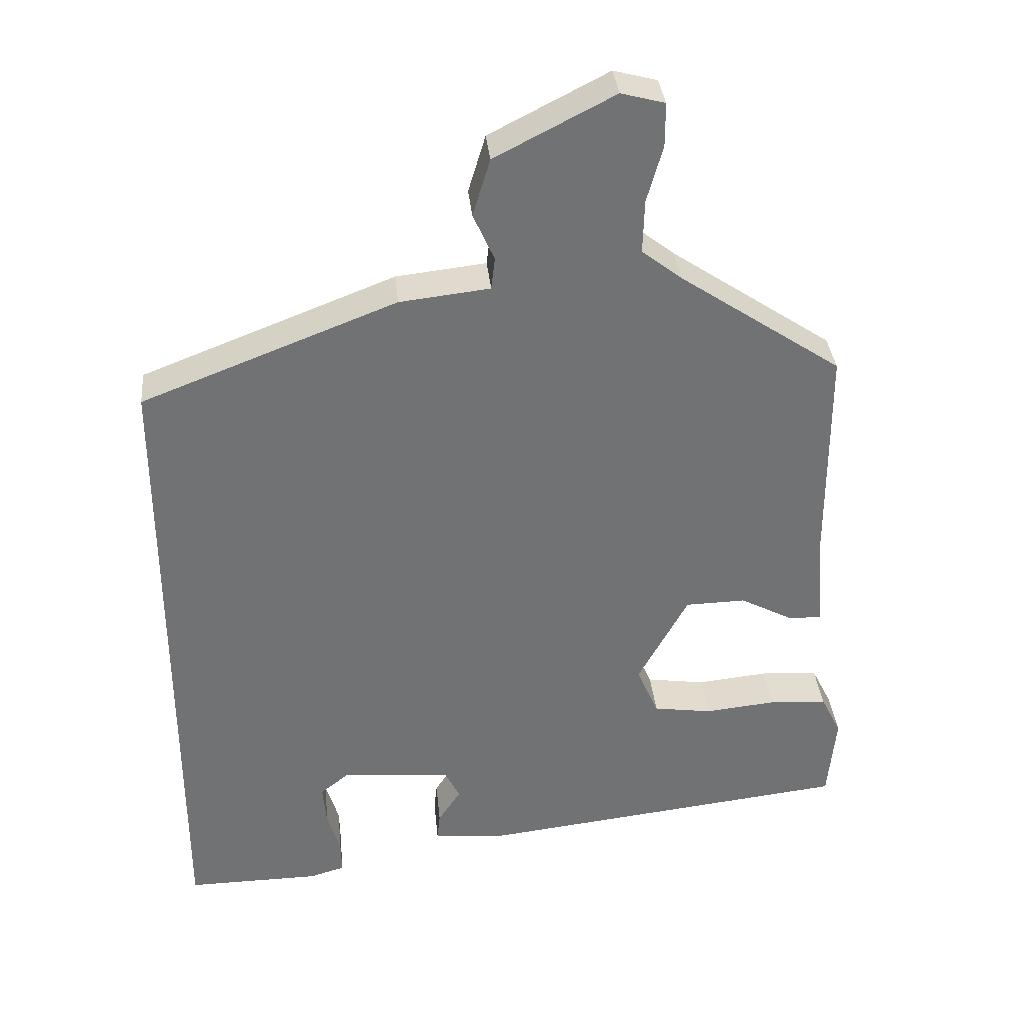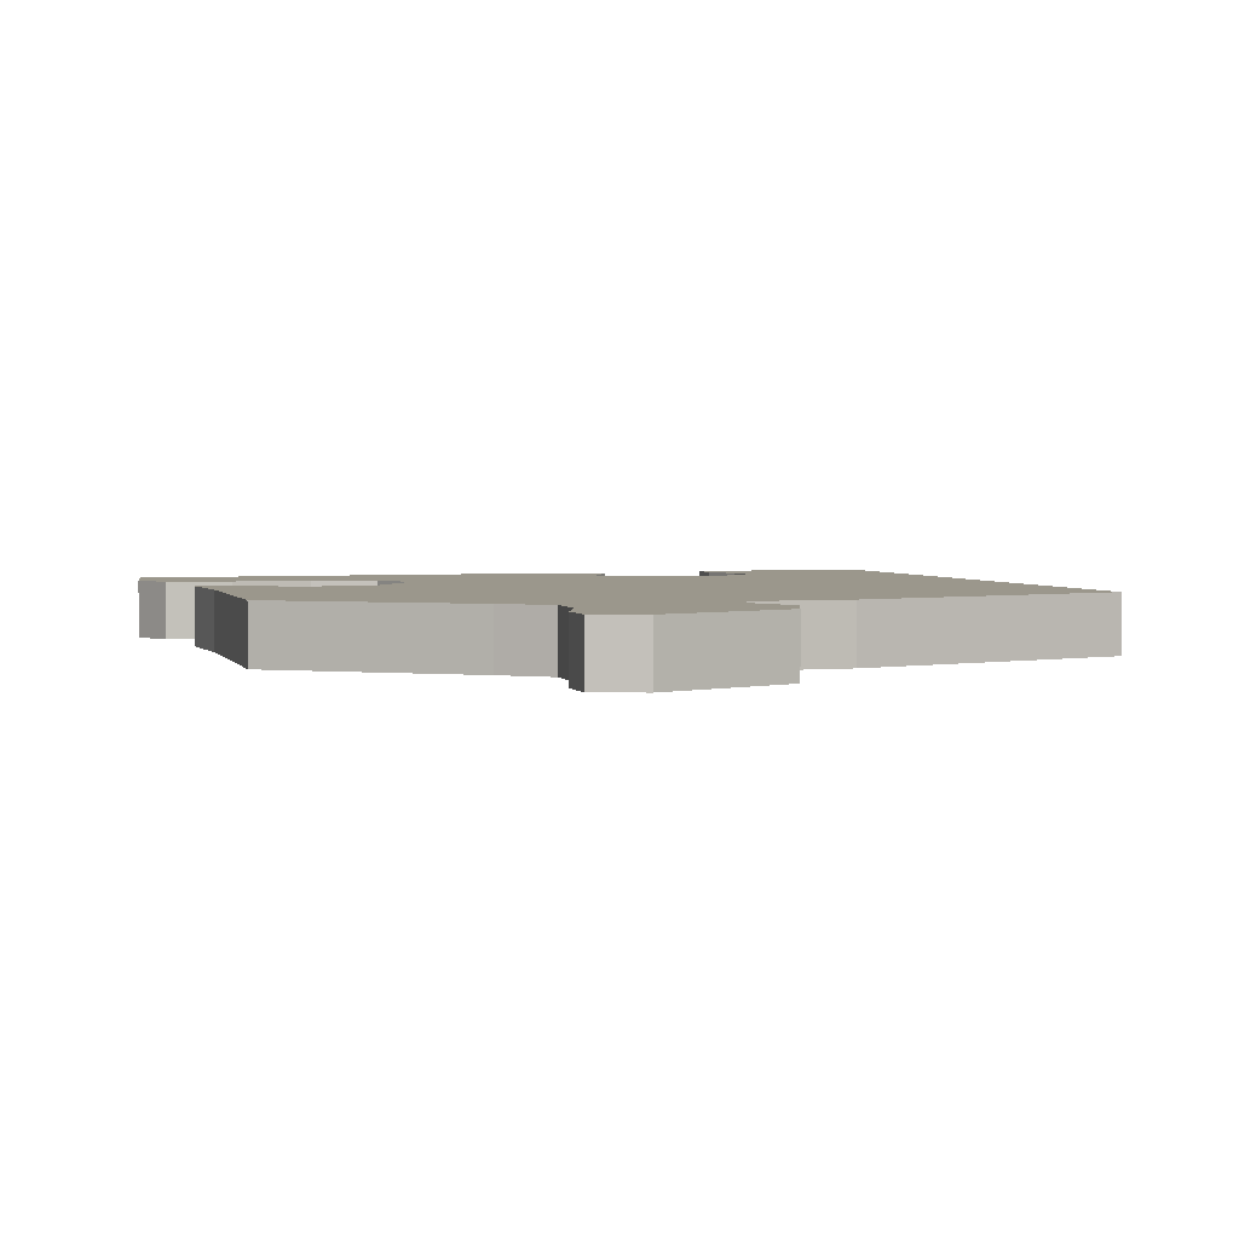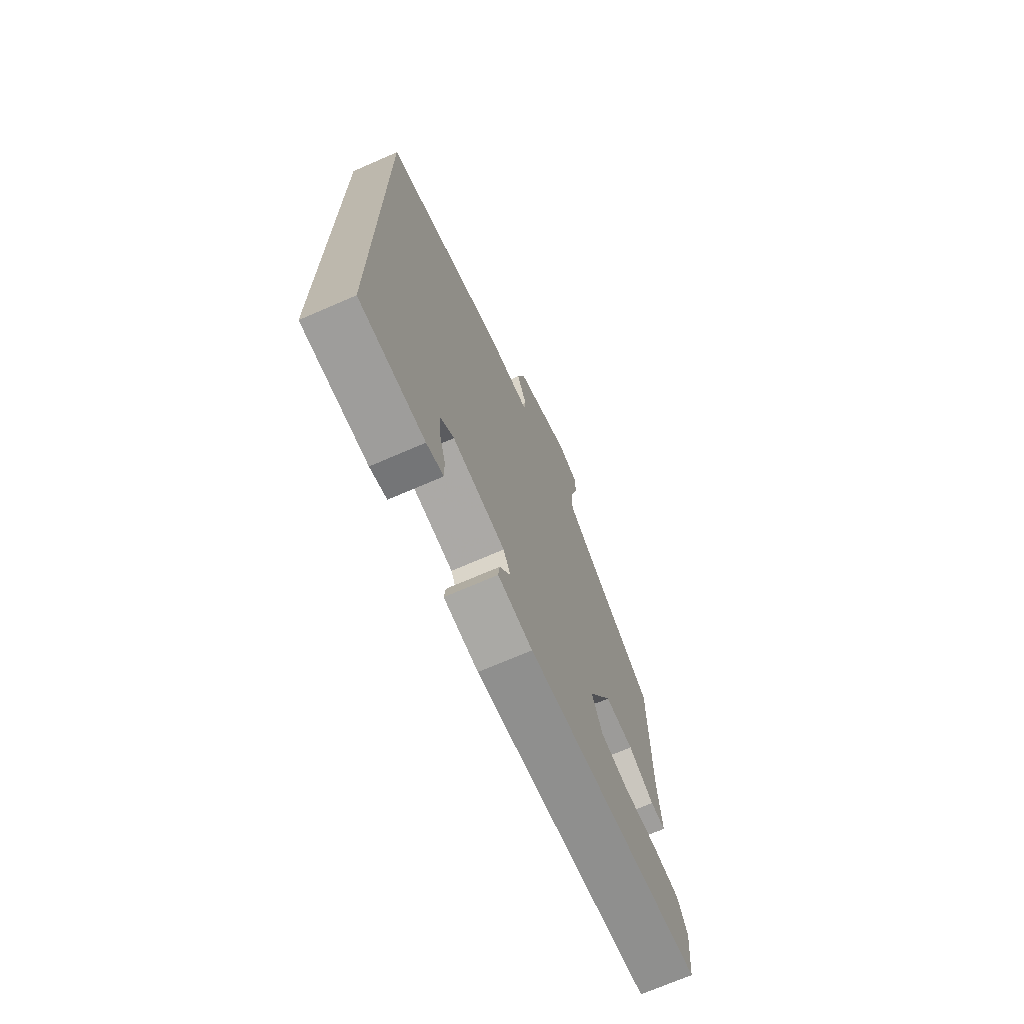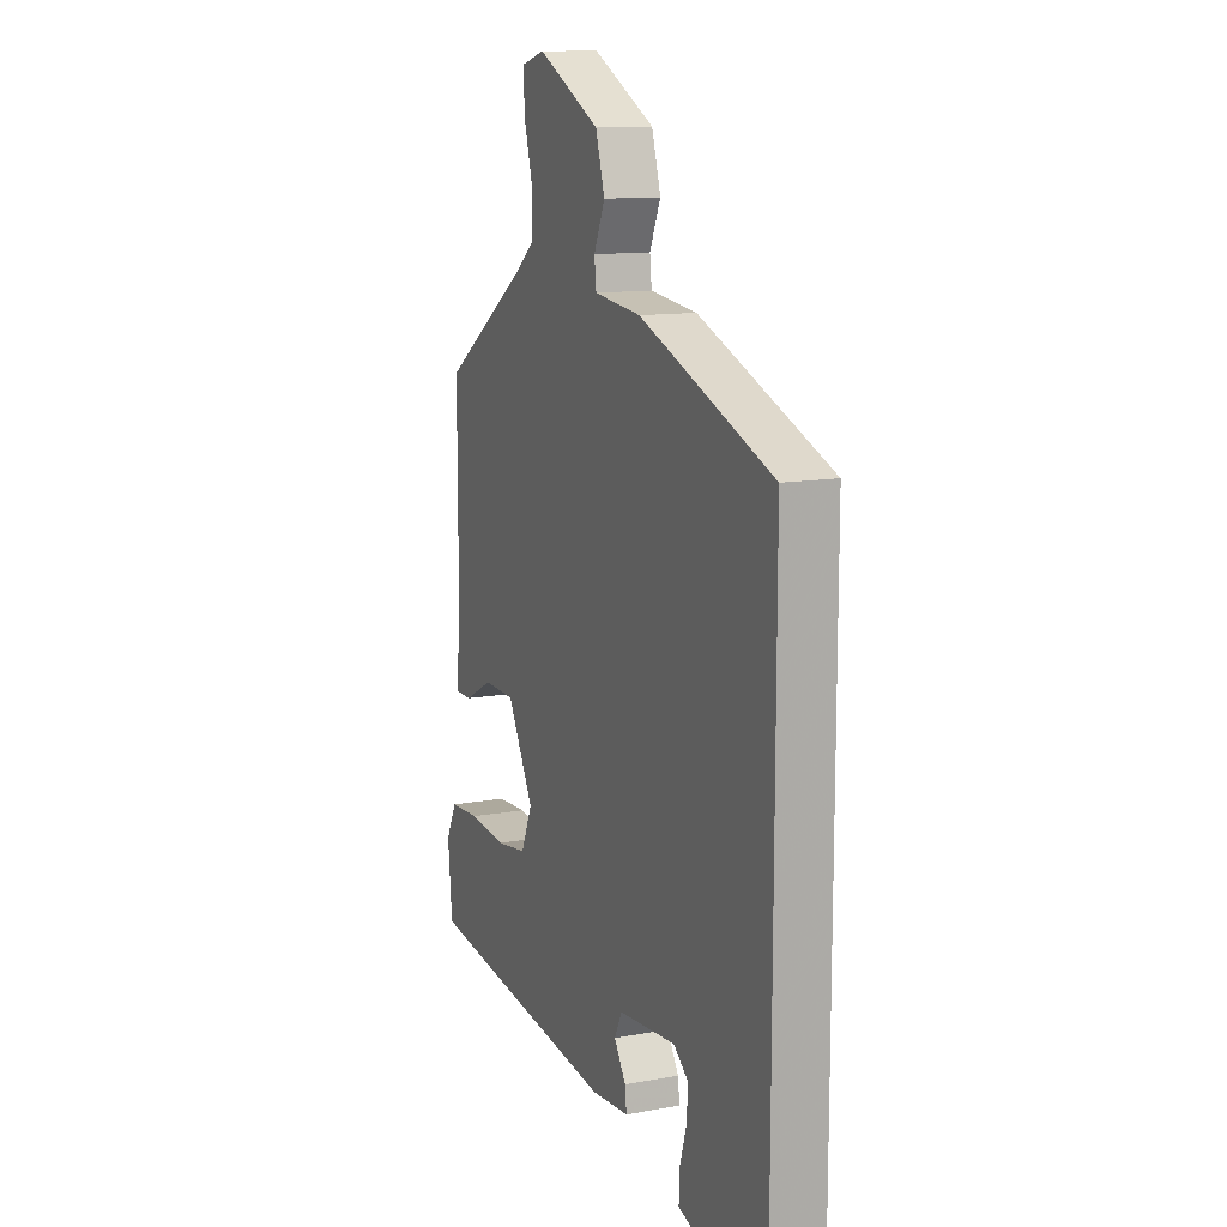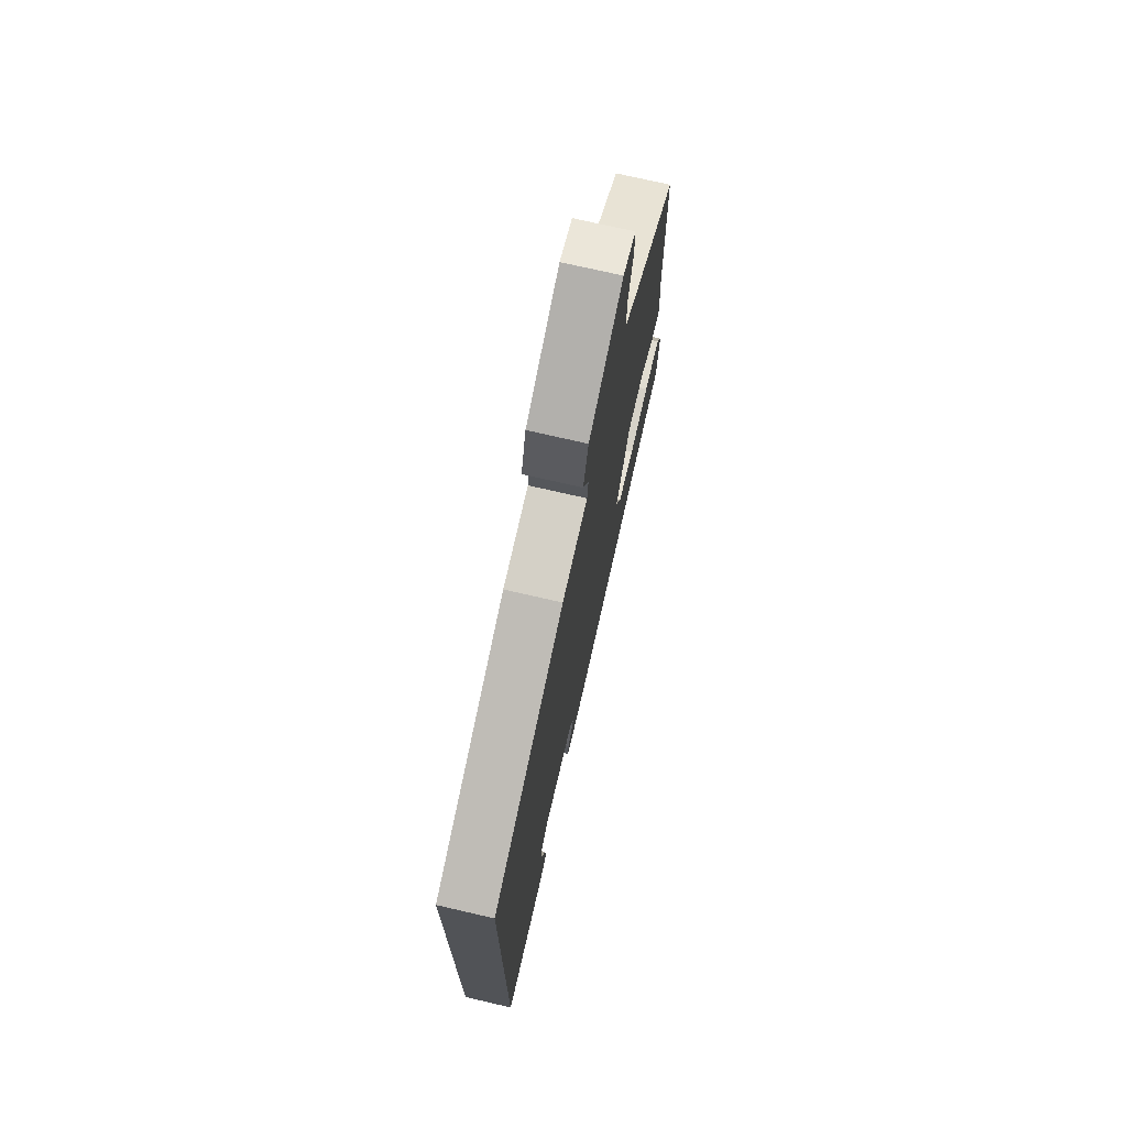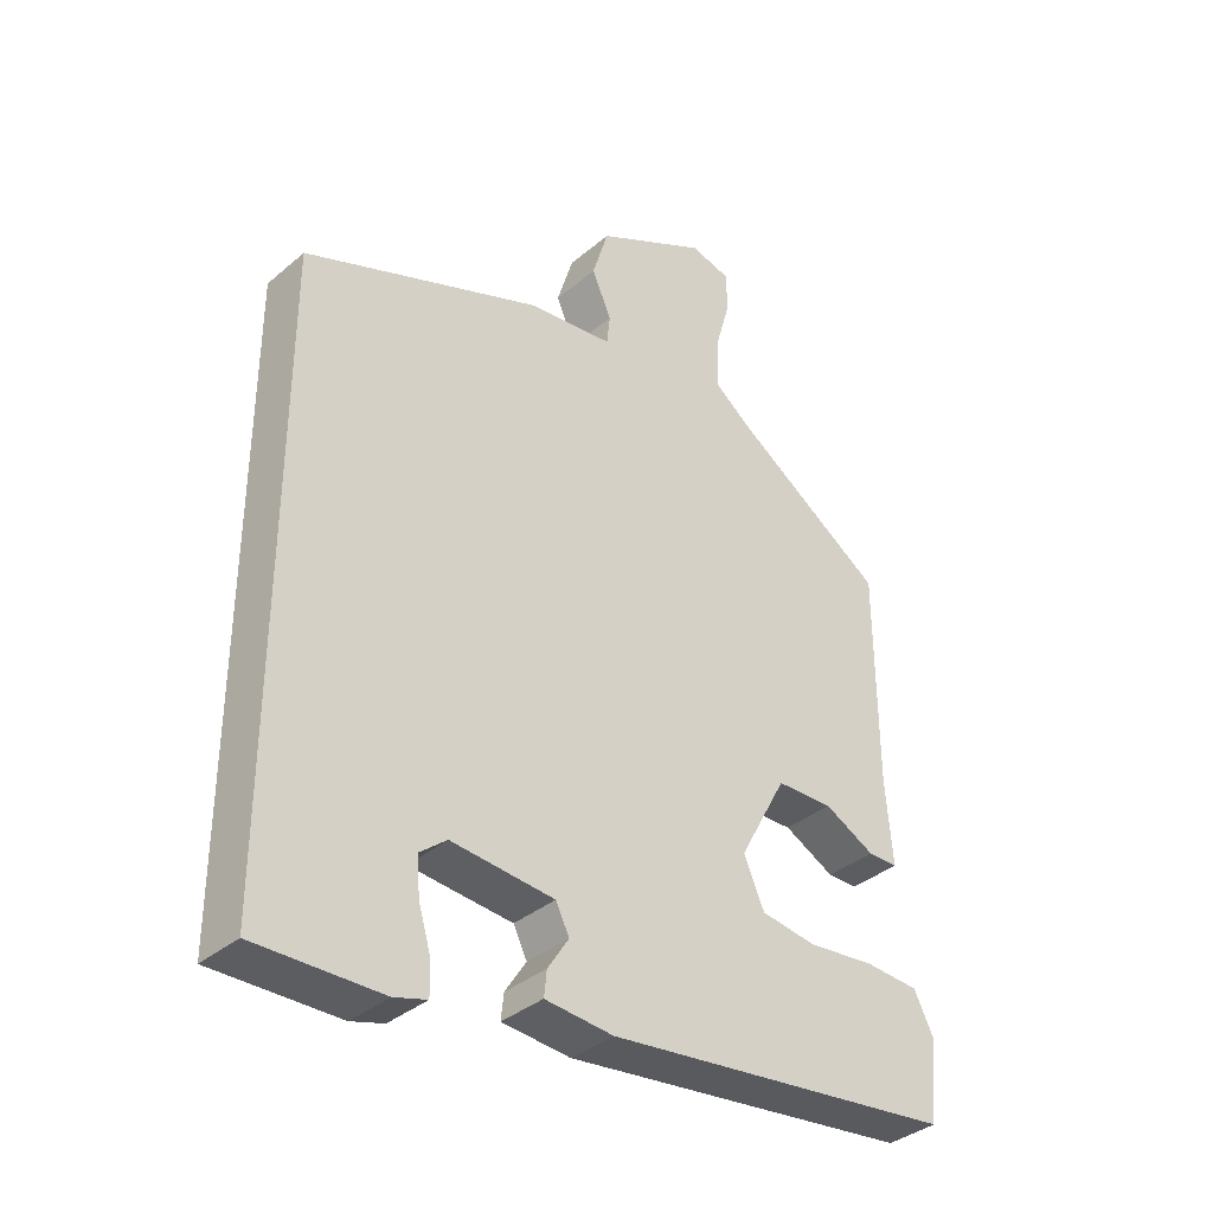
<metadata>
{"format":"obj","ext":"obj","renderer":"f3d","projection":"perspective","resolution":1024,"background":"white","views":[{"elev":35.0,"azim":174.5,"up":"+Z"},{"elev":2.6,"azim":-14.0,"up":"+Y"},{"elev":-71.0,"azim":113.5,"up":"+Z"},{"elev":12.3,"azim":66.8,"up":"+Z"},{"elev":73.3,"azim":103.0,"up":"+Z"},{"elev":-36.2,"azim":137.7,"up":"+Z"}]}
</metadata>
<code>
v 0.5 0.07 -0.521
v 0.316 0.07 -0.519
v 0.268 0.07 -0.505
v 0.269 0.07 -0.458
v 0.287 0.07 -0.398
v 0.292 0.07 -0.343
v 0.252 0.07 -0.311
v 0.101 0.07 -0.325
v 0.081 0.07 -0.365
v 0.112 0.07 -0.413
v 0.116 0.07 -0.45
v 0.016 0.07 -0.459
v -0.499 0.07 -0.399
v -0.51 0.07 -0.28
v -0.482 0.07 -0.224
v -0.402 0.07 -0.219
v -0.304 0.07 -0.229
v -0.223 0.07 -0.217
v -0.193 0.07 -0.148
v -0.262 0.07 -0.021
v -0.345 0.07 -0.019
v -0.419 0.07 -0.058
v -0.463 0.07 -0.058
v -0.453 0.07 0.065
v -0.452 0.07 0.379
v -0.229 0.07 0.529
v -0.174 0.07 0.572
v -0.176 0.07 0.645
v -0.198 0.07 0.723
v -0.198 0.07 0.783
v -0.138 0.07 0.799
v 0.026 0.07 0.715
v 0.05 0.07 0.636
v 0.021 0.07 0.571
v 0.026 0.07 0.527
v 0.15 0.07 0.513
v 0.5 0.07 0.378
v 0.5 0 -0.521
v 0.316 0 -0.519
v 0.268 0 -0.505
v 0.269 0 -0.458
v 0.287 0 -0.398
v 0.292 0 -0.343
v 0.252 0 -0.311
v 0.101 0 -0.325
v 0.081 0 -0.365
v 0.112 0 -0.413
v 0.116 0 -0.45
v 0.016 0 -0.459
v -0.499 0 -0.399
v -0.51 0 -0.28
v -0.482 0 -0.224
v -0.402 0 -0.219
v -0.304 0 -0.229
v -0.223 0 -0.217
v -0.193 0 -0.148
v -0.262 0 -0.021
v -0.345 0 -0.019
v -0.419 0 -0.058
v -0.463 0 -0.058
v -0.453 0 0.065
v -0.452 0 0.379
v -0.229 0 0.529
v -0.174 0 0.572
v -0.176 0 0.645
v -0.198 0 0.723
v -0.198 0 0.783
v -0.138 0 0.799
v 0.026 0 0.715
v 0.05 0 0.636
v 0.021 0 0.571
v 0.026 0 0.527
v 0.15 0 0.513
v 0.5 0 0.378
f 35 36 37 1
f 32 33 34
f 31 32 34
f 30 31 34
f 29 30 34
f 28 29 34
f 27 28 34 35
f 26 27 35 1
f 24 25 26
f 23 24 26
f 22 23 26
f 21 22 26
f 20 21 26
f 19 20 26
f 15 16 17
f 14 15 17
f 13 14 17
f 12 13 17
f 11 12 17
f 10 11 17
f 9 10 17
f 8 9 17 18
f 7 8 18 19
f 3 4 5
f 2 3 5
f 1 2 5
f 1 5 6
f 26 1 6
f 7 19 26
f 6 7 26
f 38 74 73 72
f 71 70 69
f 71 69 68
f 71 68 67
f 71 67 66
f 71 66 65
f 72 71 65 64
f 38 72 64 63
f 63 62 61
f 63 61 60
f 63 60 59
f 63 59 58
f 63 58 57
f 63 57 56
f 54 53 52
f 54 52 51
f 54 51 50
f 54 50 49
f 54 49 48
f 54 48 47
f 54 47 46
f 55 54 46 45
f 56 55 45 44
f 42 41 40
f 42 40 39
f 42 39 38
f 43 42 38
f 43 38 63
f 63 56 44
f 63 44 43
f 1 38 39 2
f 2 39 40 3
f 3 40 41 4
f 4 41 42 5
f 5 42 43 6
f 6 43 44 7
f 7 44 45 8
f 8 45 46 9
f 9 46 47 10
f 10 47 48 11
f 11 48 49 12
f 12 49 50 13
f 13 50 51 14
f 14 51 52 15
f 15 52 53 16
f 16 53 54 17
f 17 54 55 18
f 18 55 56 19
f 19 56 57 20
f 20 57 58 21
f 21 58 59 22
f 22 59 60 23
f 23 60 61 24
f 24 61 62 25
f 25 62 63 26
f 26 63 64 27
f 27 64 65 28
f 28 65 66 29
f 29 66 67 30
f 30 67 68 31
f 31 68 69 32
f 32 69 70 33
f 33 70 71 34
f 34 71 72 35
f 35 72 73 36
f 36 73 74 37
f 37 74 38 1

</code>
